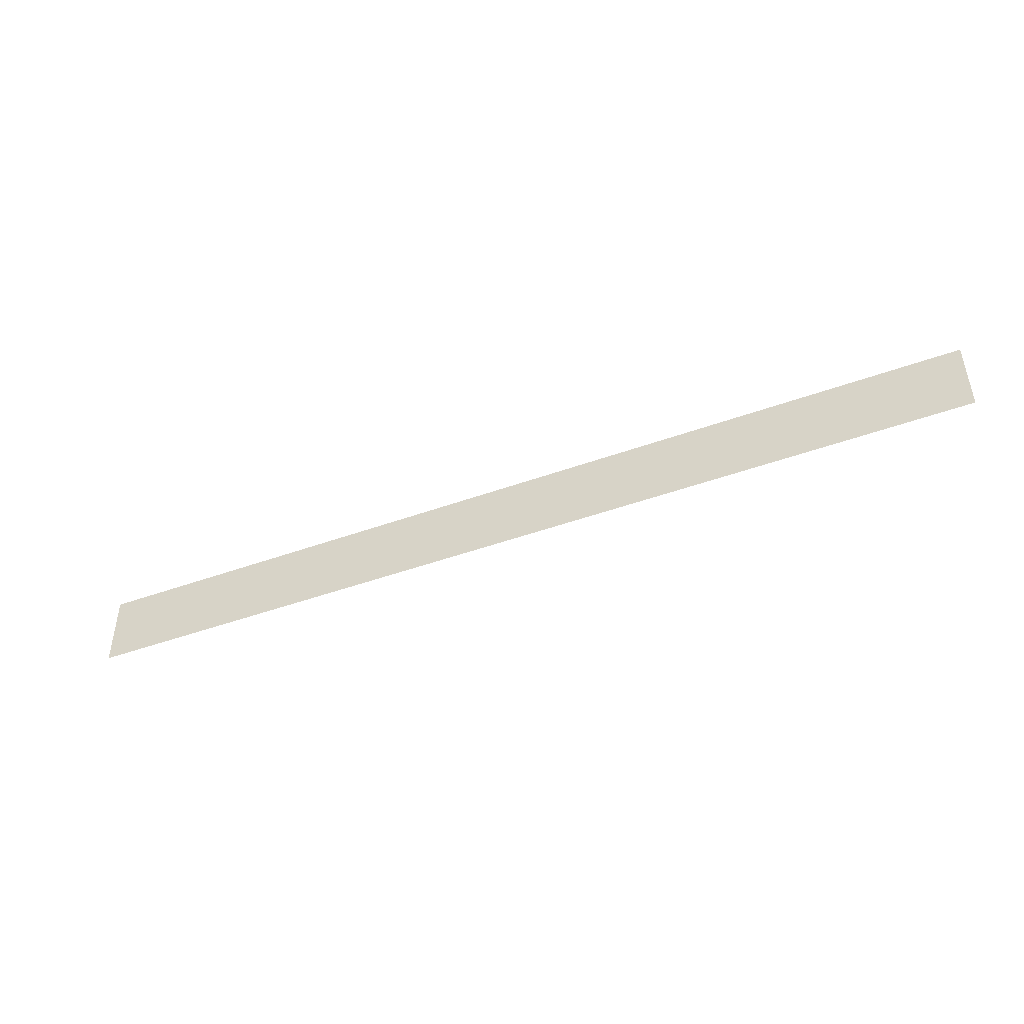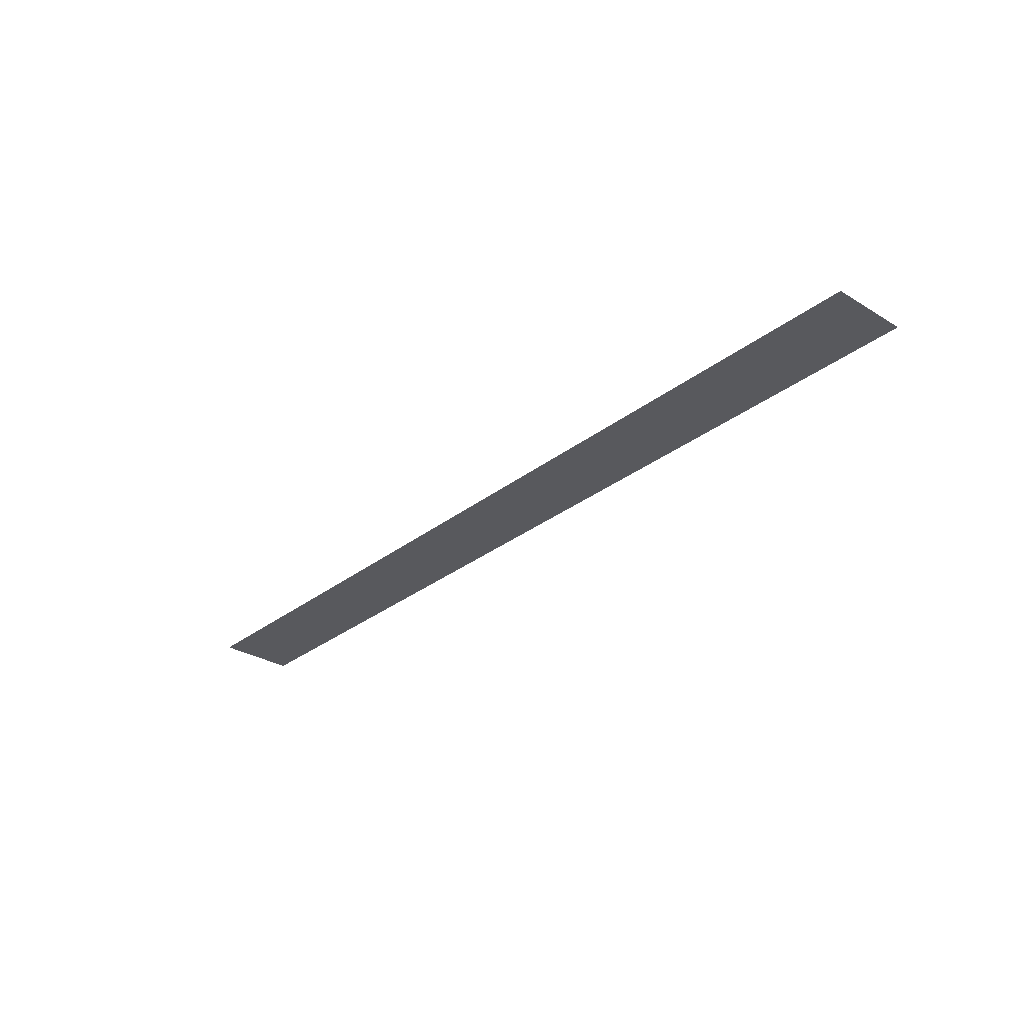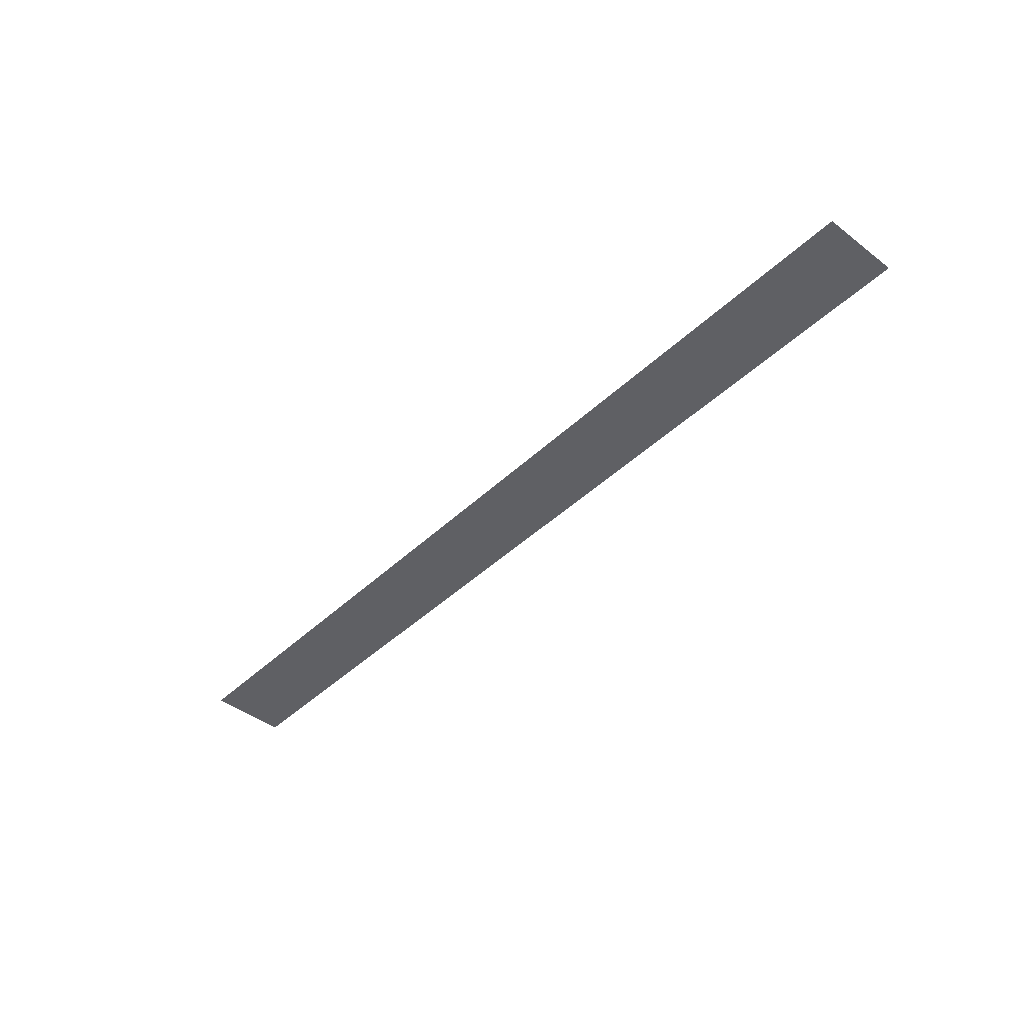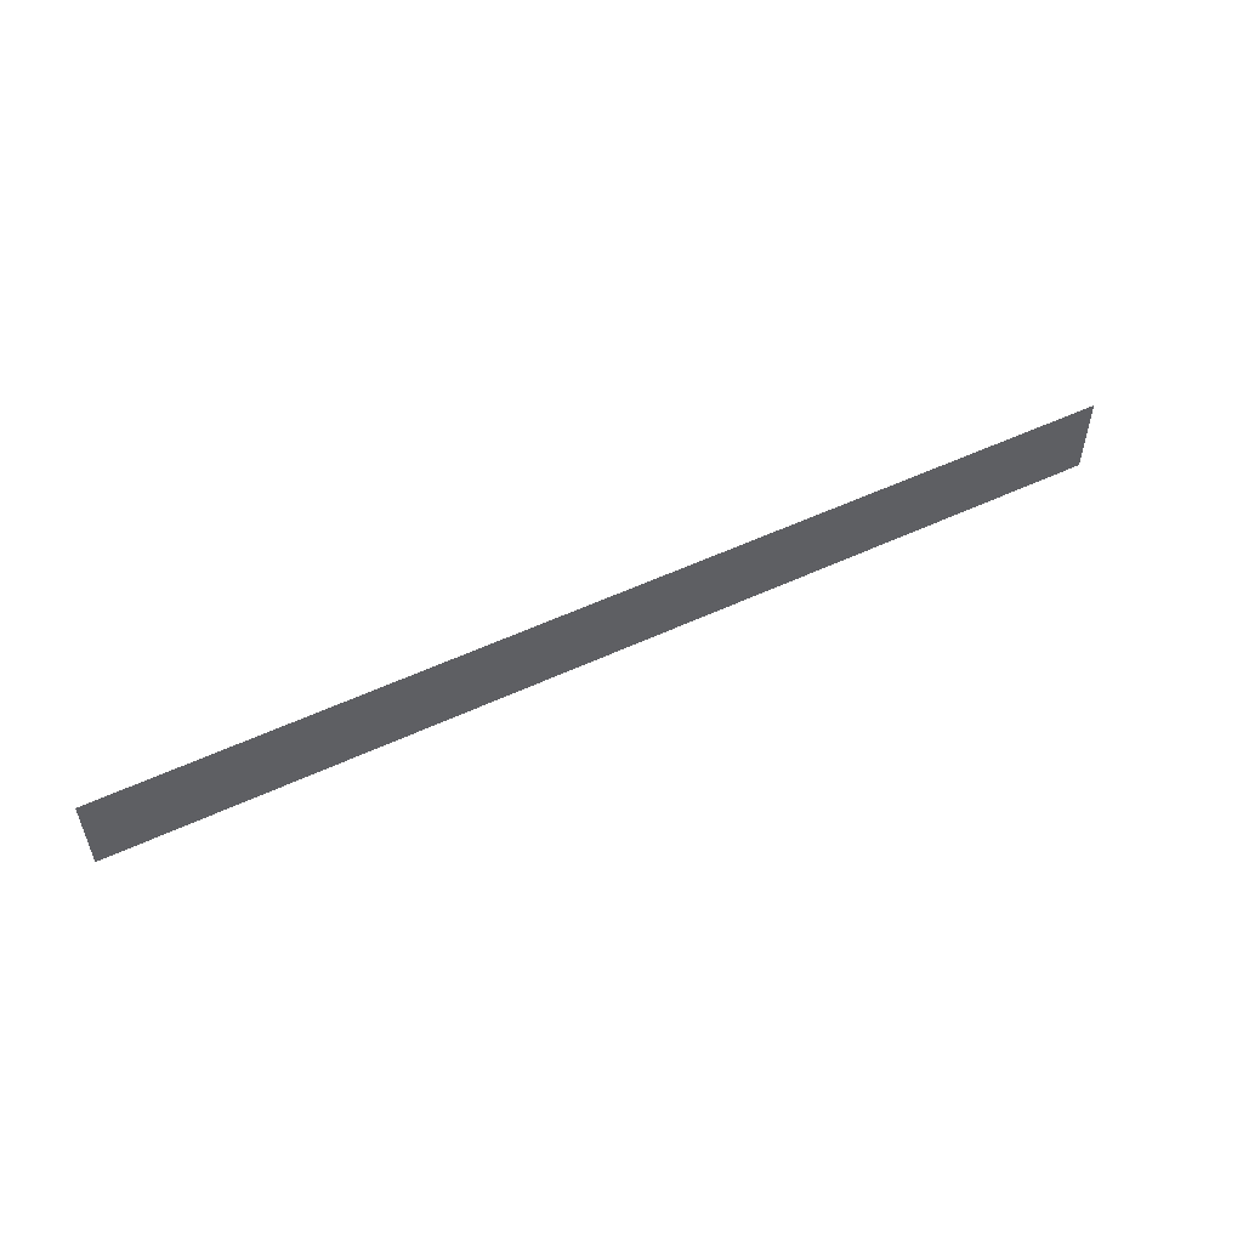
<metadata>
{"format":"obj","ext":"obj","renderer":"f3d","projection":"perspective","resolution":1024,"background":"white","views":[{"elev":-46.3,"azim":22.5,"up":"+Y"},{"elev":-30.2,"azim":-131.6,"up":"+Z"},{"elev":-43.6,"azim":-132.0,"up":"+Z"},{"elev":52.3,"azim":-26.8,"up":"+Y"}]}
</metadata>
<code>
v -100 4 0
v -100 -4 0
v -5 4 0
v -5 -4 0
g g1
f 1 2 4 3
g g2
g g3
g g4

</code>
